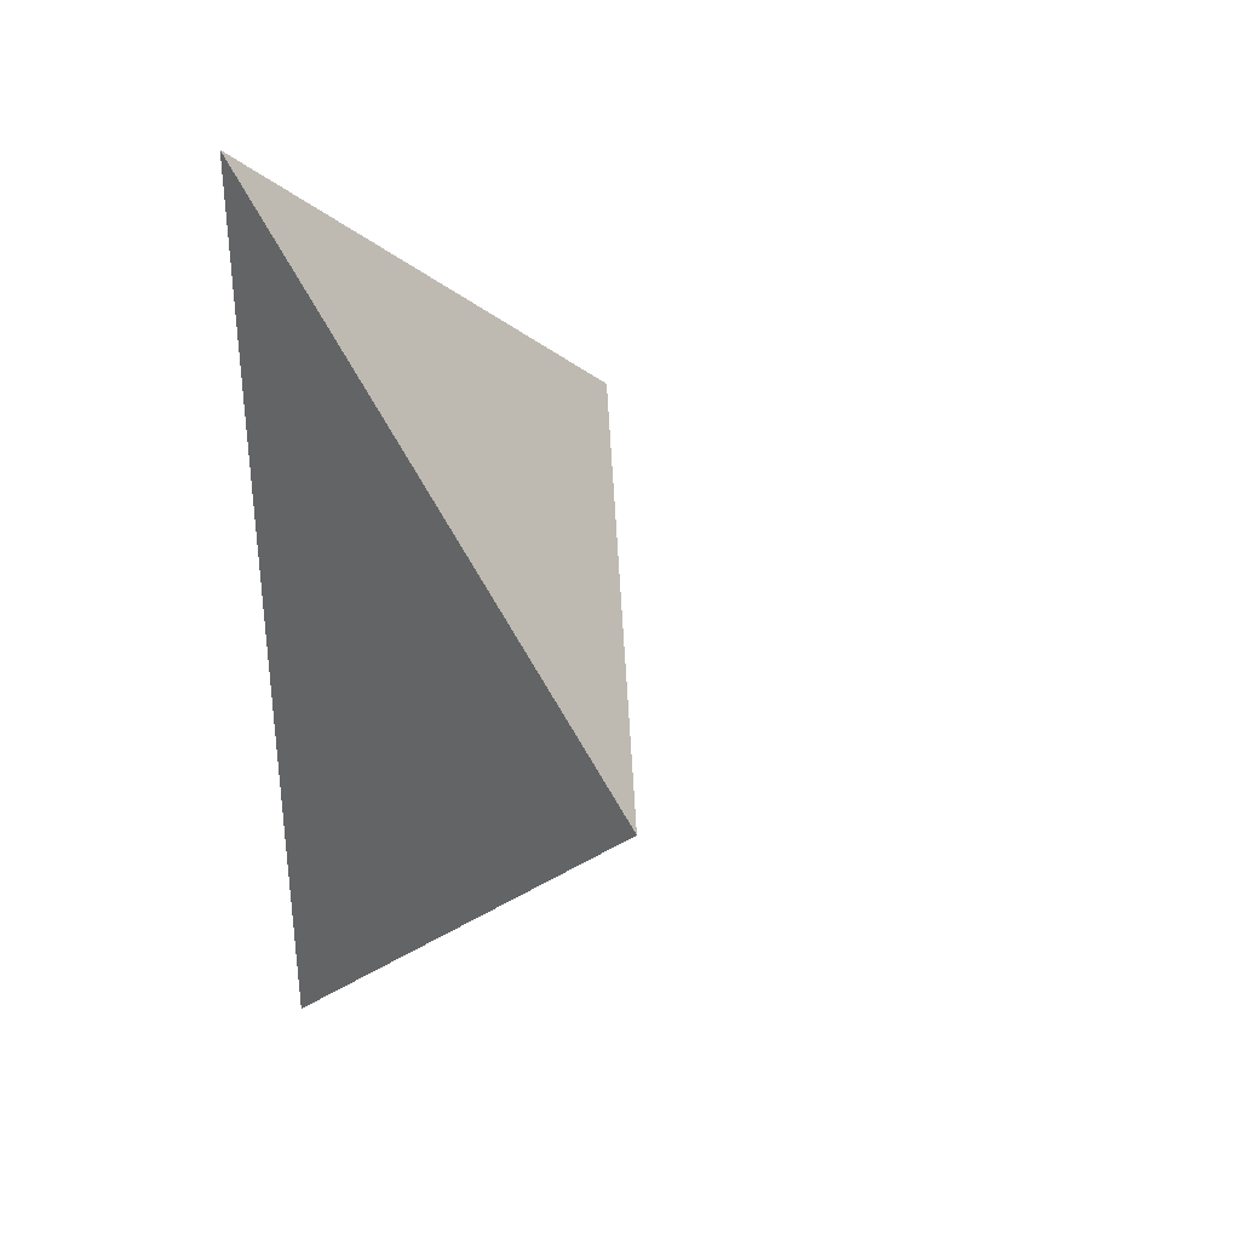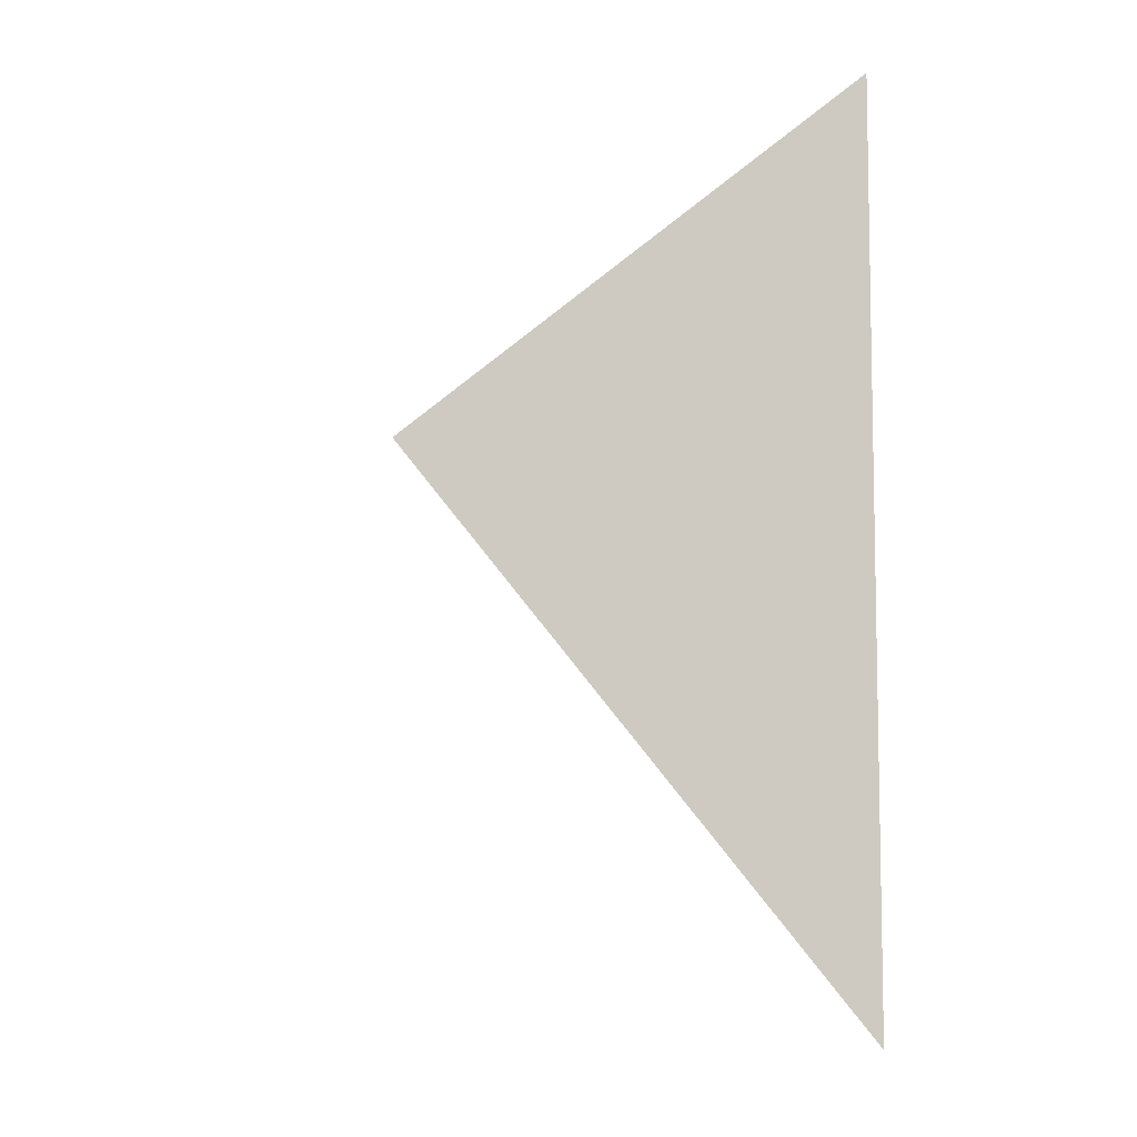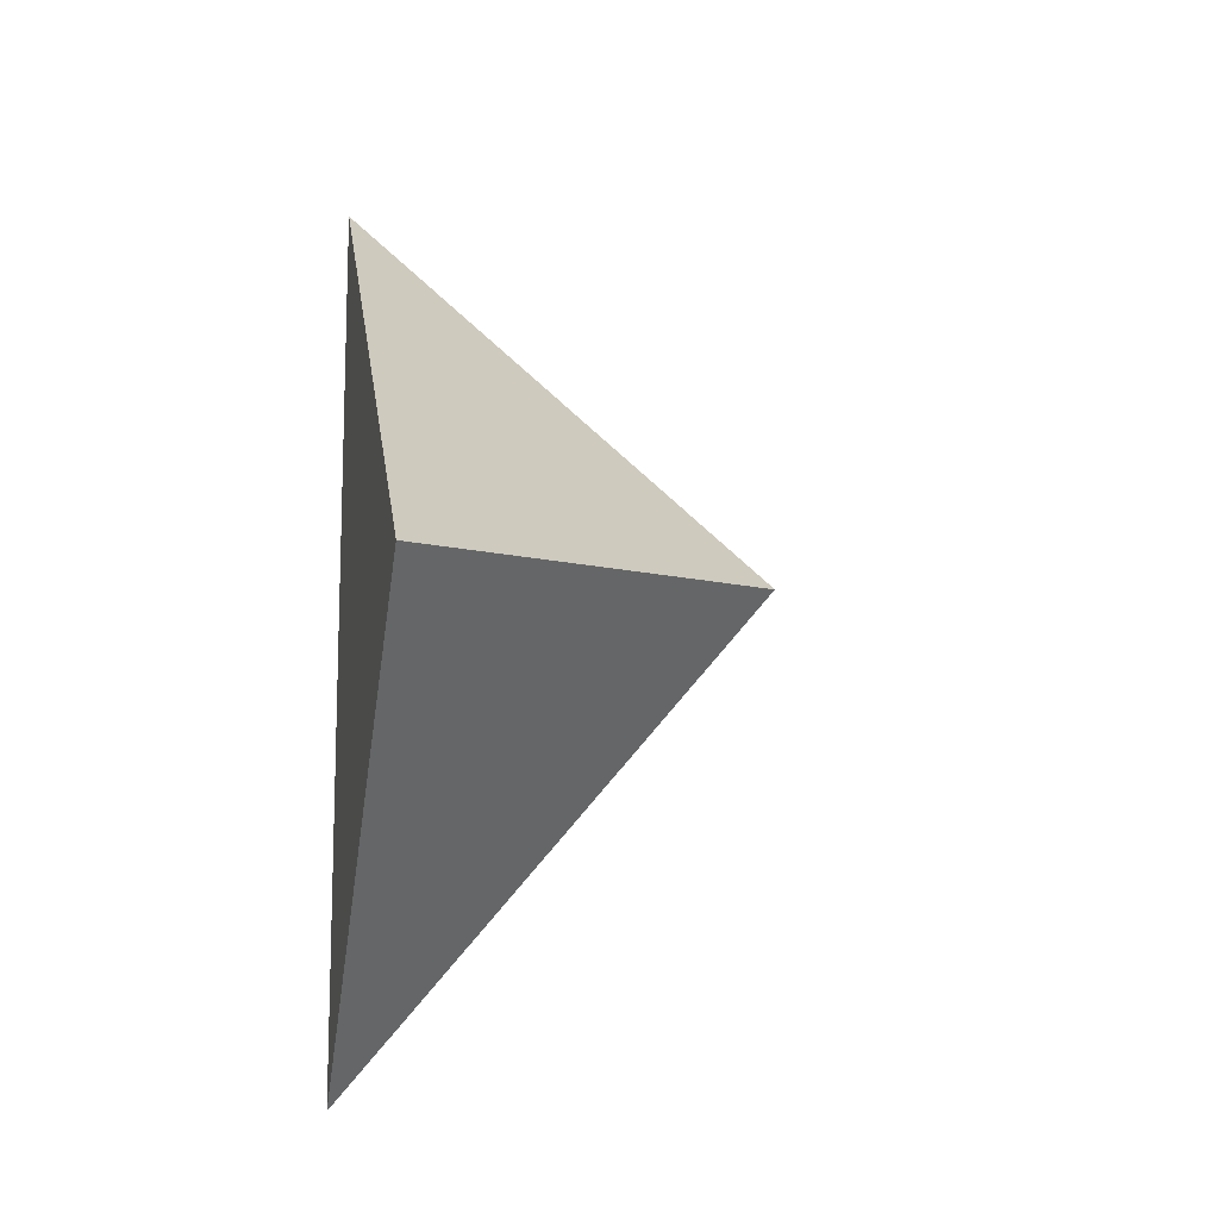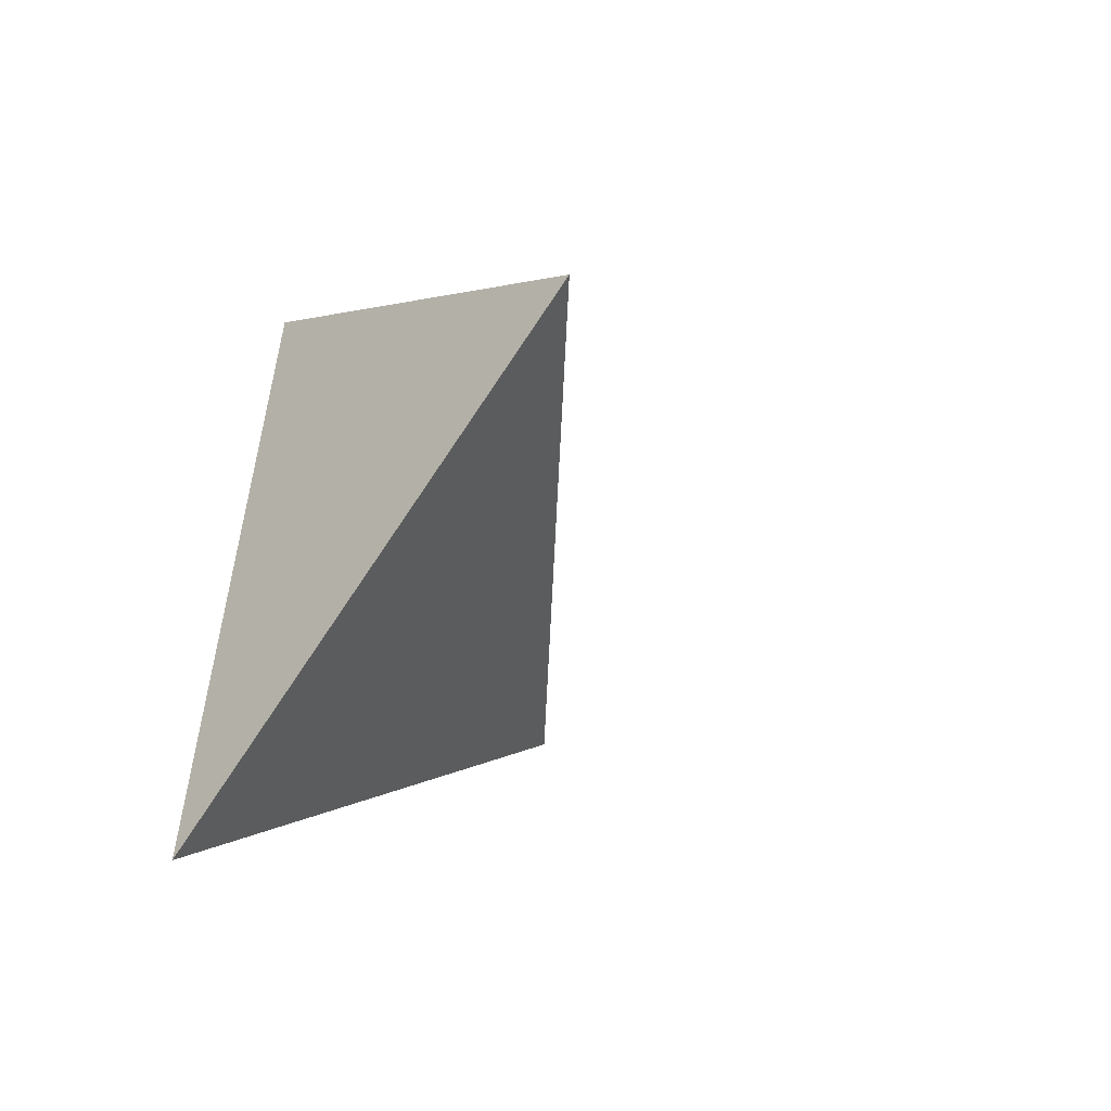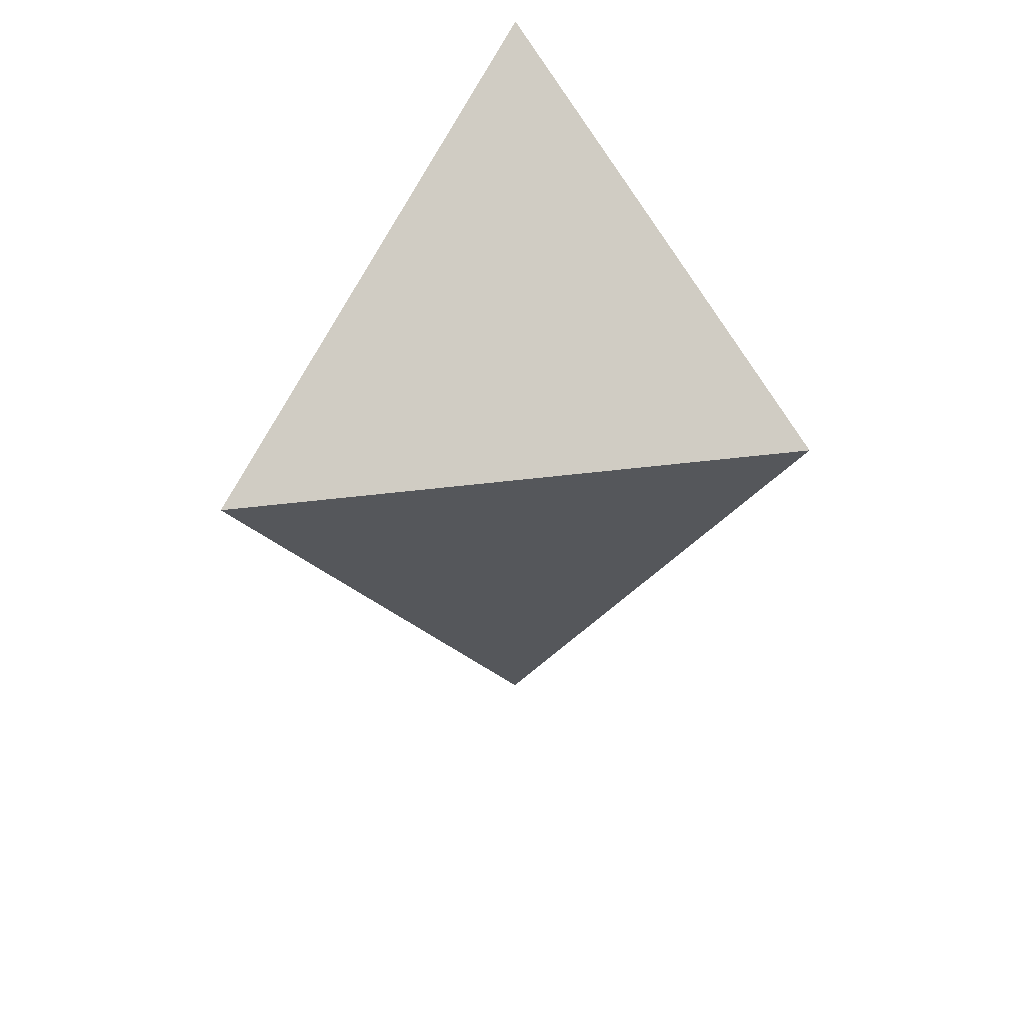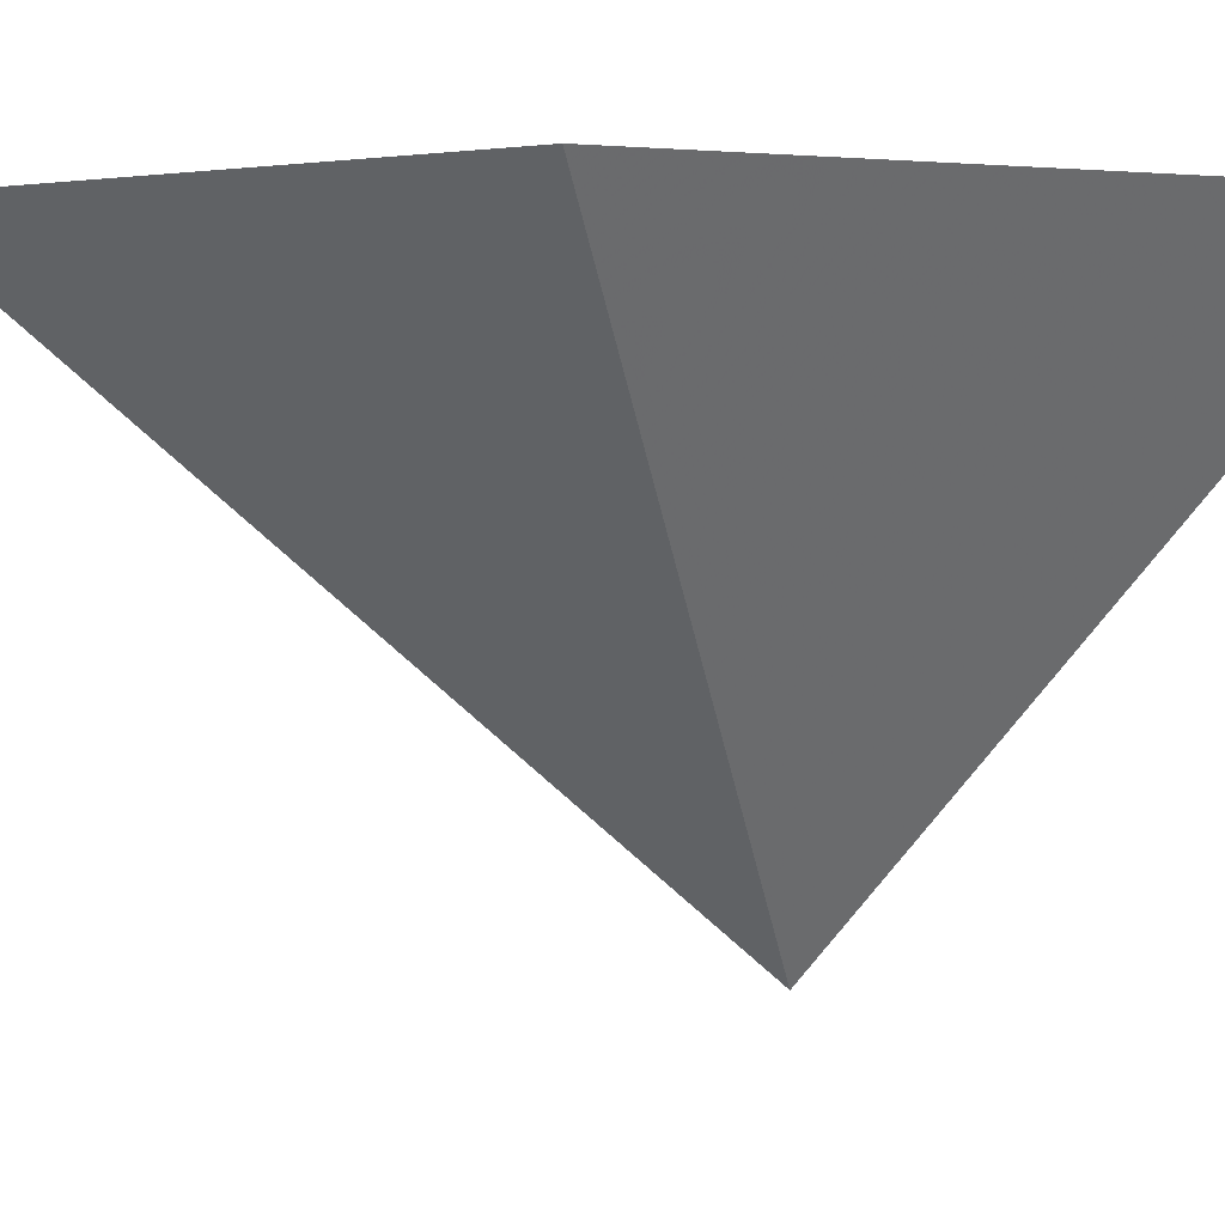
<metadata>
{"format":"obj","ext":"obj","renderer":"f3d","projection":"perspective","resolution":1024,"background":"white","views":[{"elev":32.2,"azim":42.6,"up":"+Y"},{"elev":-7.2,"azim":-106.6,"up":"+Y"},{"elev":-12.0,"azim":77.6,"up":"+Y"},{"elev":-54.2,"azim":42.7,"up":"+Y"},{"elev":29.7,"azim":135.7,"up":"+Y"},{"elev":2.9,"azim":95.8,"up":"+Z"}]}
</metadata>
<code>
v 0.245 0.255 1.01
v -0.01 -1e-06 1.01
v -0.01 0.51 1.01
v -0.01 0.2992 0.755
f 2 1 3
f 3 1 4
f 4 1 2
f 4 2 3

</code>
